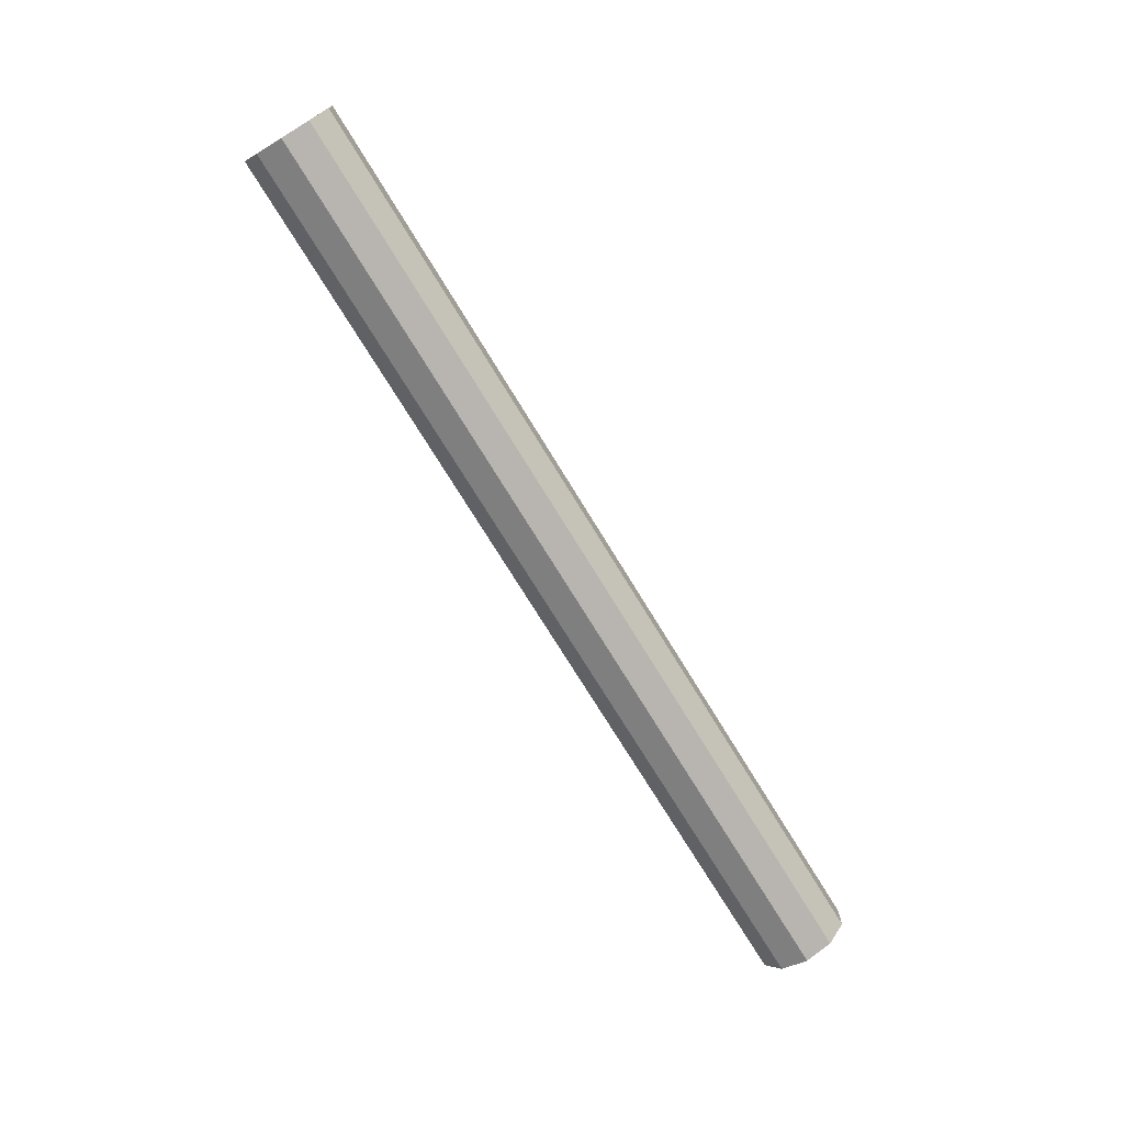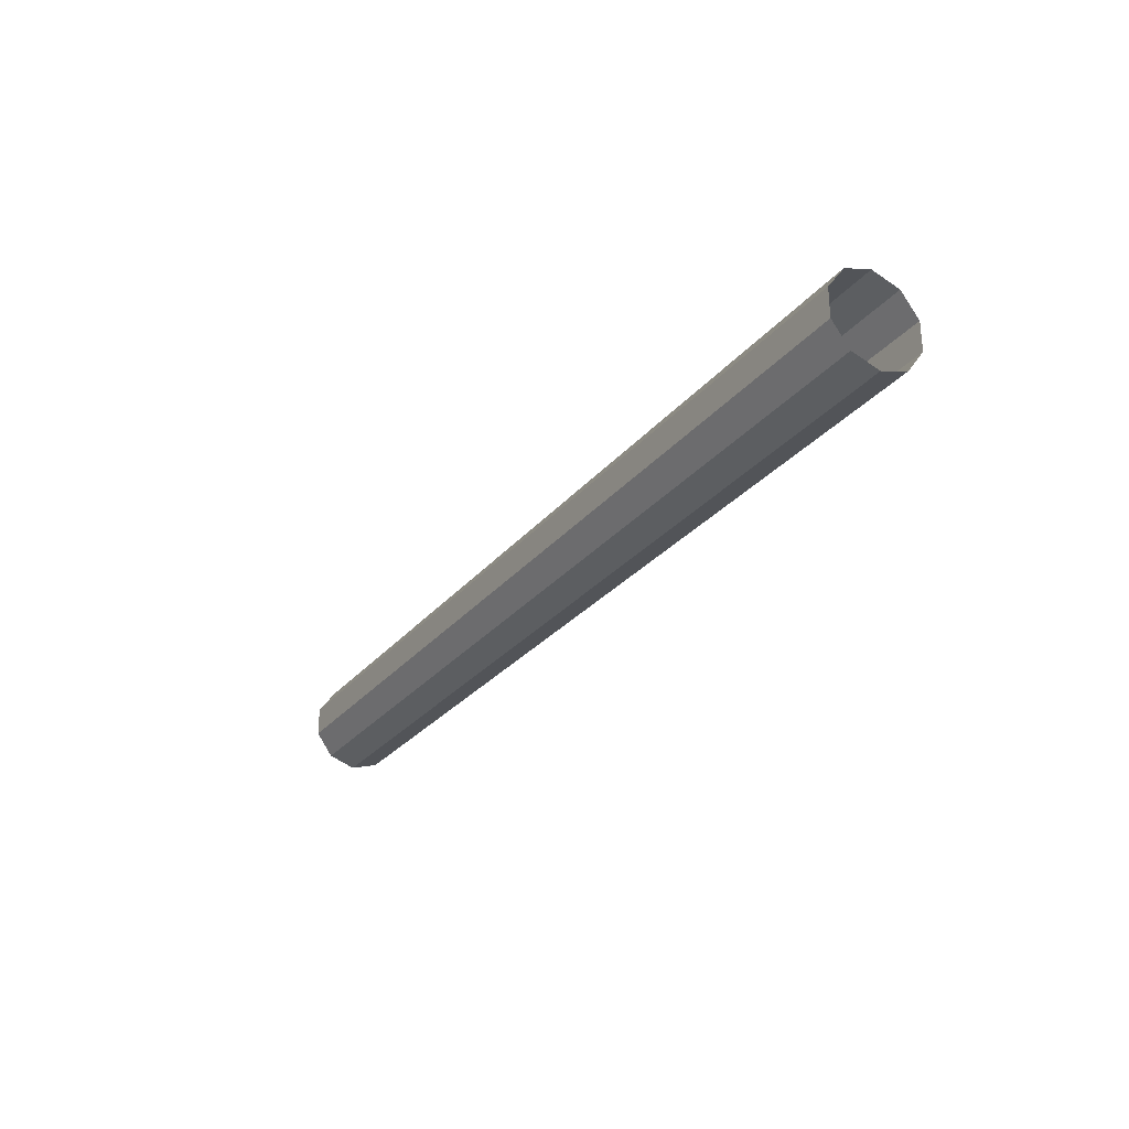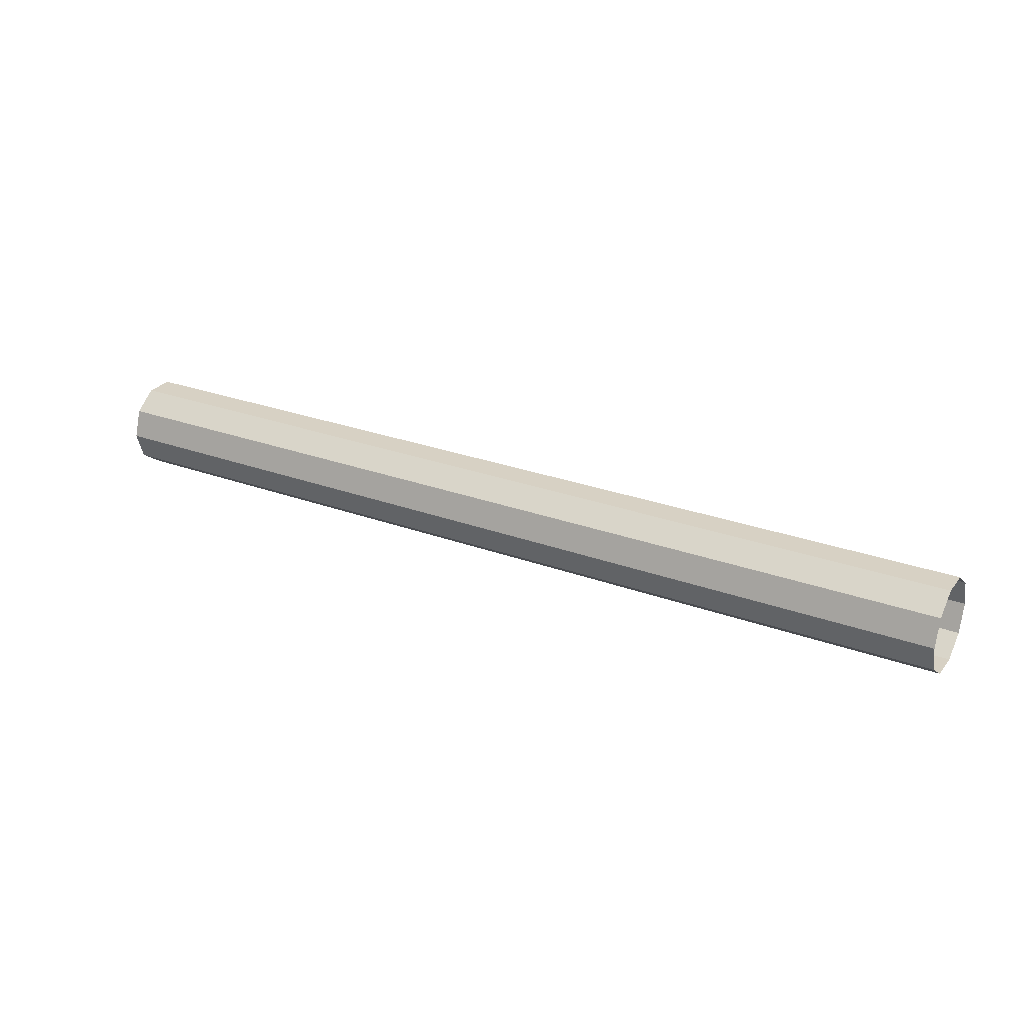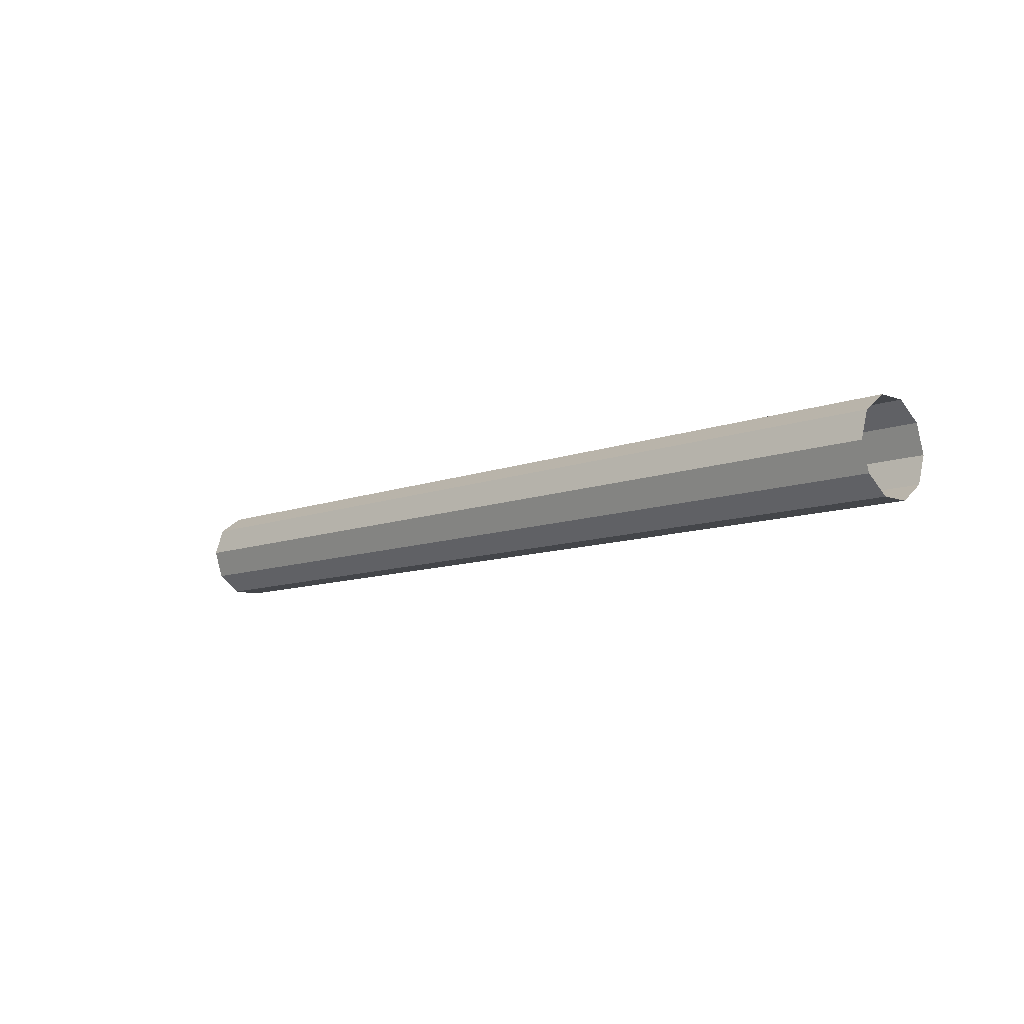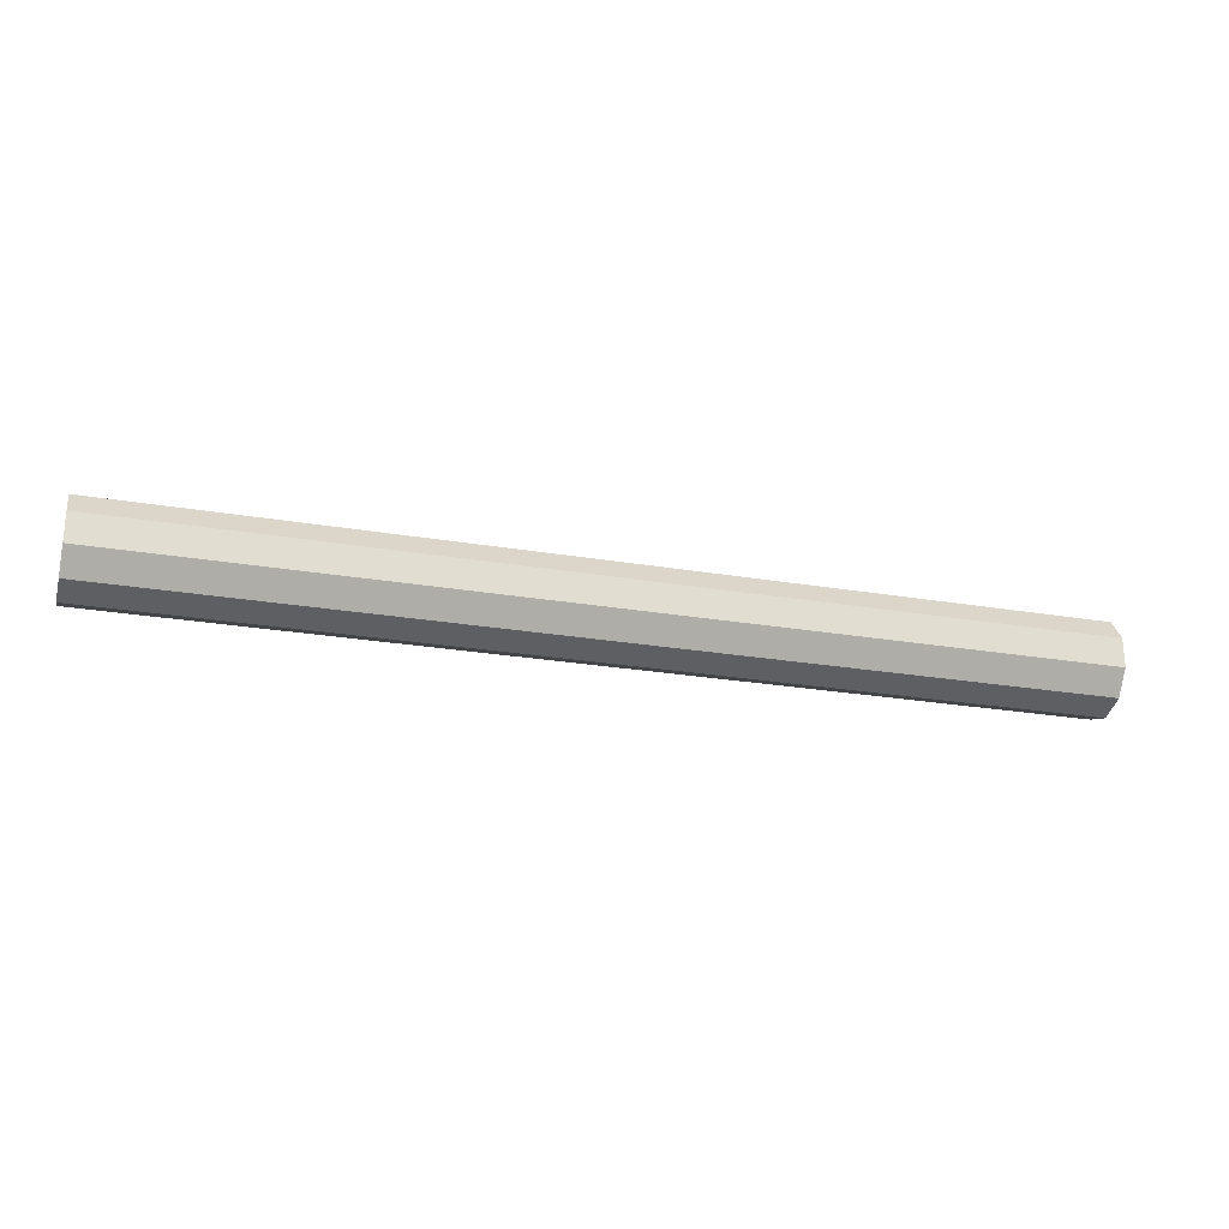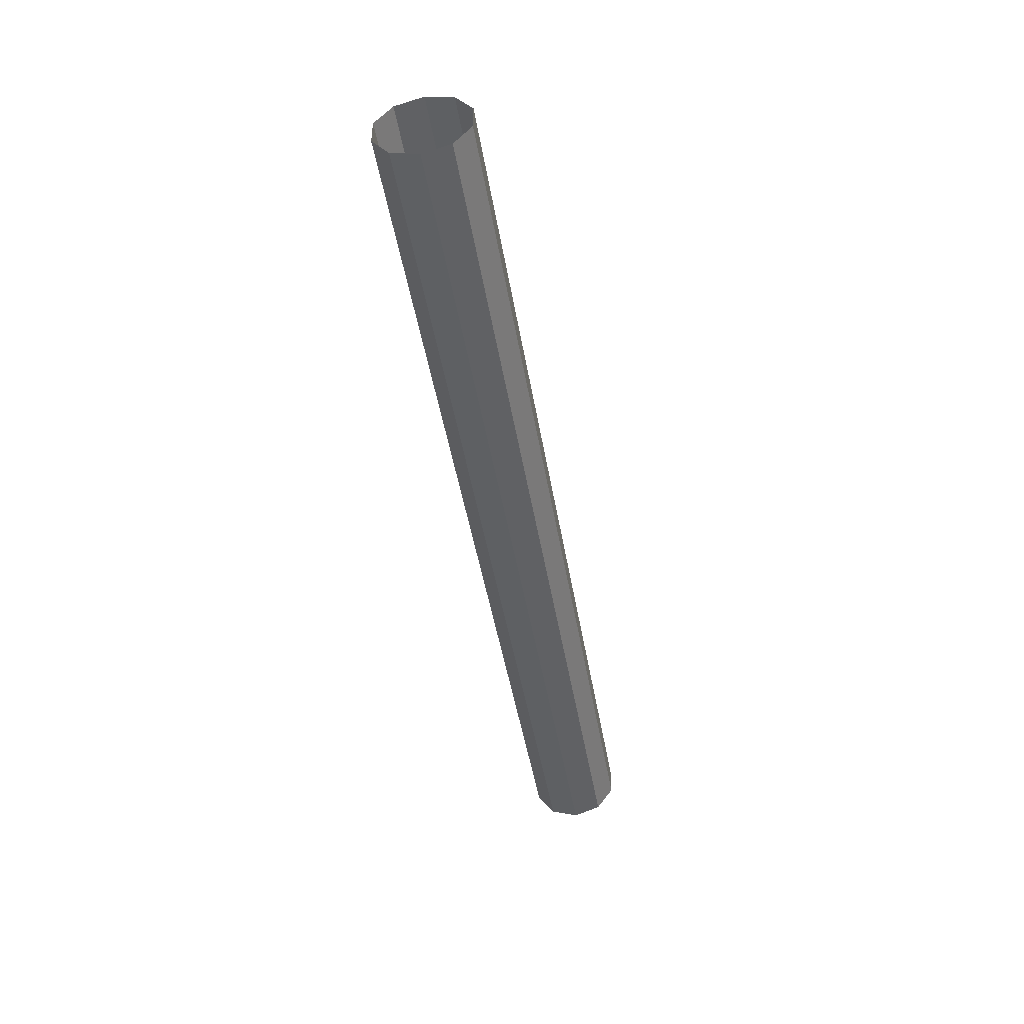
<metadata>
{"format":"obj","ext":"obj","renderer":"f3d","projection":"perspective","resolution":1024,"background":"white","views":[{"elev":-72.5,"azim":-58.7,"up":"+Y"},{"elev":-27.6,"azim":-120.5,"up":"+Y"},{"elev":27.1,"azim":-150.3,"up":"+Z"},{"elev":-9.5,"azim":45.7,"up":"+Z"},{"elev":-24.3,"azim":164.2,"up":"+Y"},{"elev":-46.4,"azim":-80.5,"up":"+Y"}]}
</metadata>
<code>
g default
v 5 0.4045 -0.2939
v 5 0.1545 -0.4755
v 5 -0.1545 -0.4755
v 5 -0.4045 -0.2939
v 5 -0.5 0
v 5 -0.4045 0.2939
v 5 -0.1545 0.4755
v 5 0.1545 0.4755
v 5 0.4045 0.2939
v 5 0.5 0
v -5 0.4045 -0.2939
v -5 0.1545 -0.4755
v -5 -0.1545 -0.4755
v -5 -0.4045 -0.2939
v -5 -0.5 0
v -5 -0.4045 0.2939
v -5 -0.1545 0.4755
v -5 0.1545 0.4755
v -5 0.4045 0.2939
v -5 0.5 0
g pipLP
f 1 2 12 11
f 2 3 13 12
f 3 4 14 13
f 4 5 15 14
f 5 6 16 15
f 6 7 17 16
f 7 8 18 17
f 8 9 19 18
f 9 10 20 19
f 10 1 11 20

</code>
